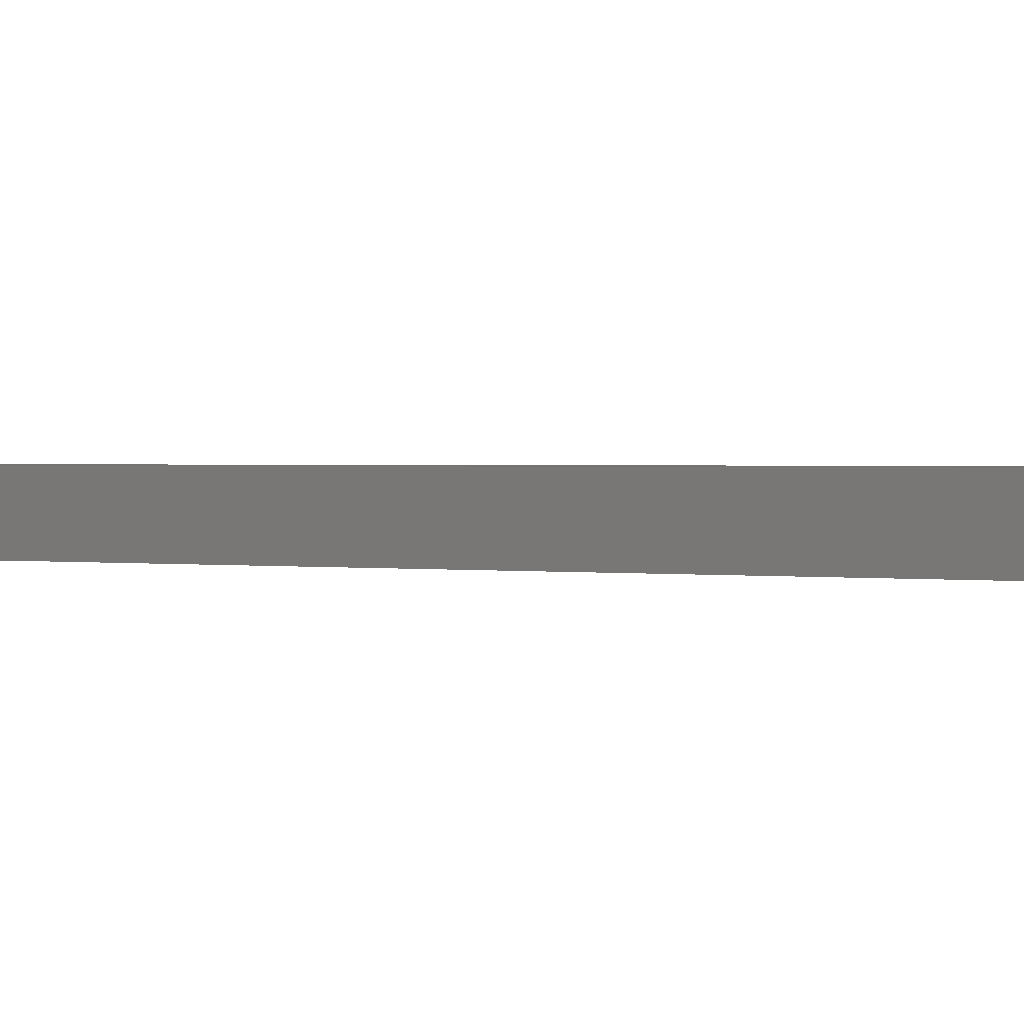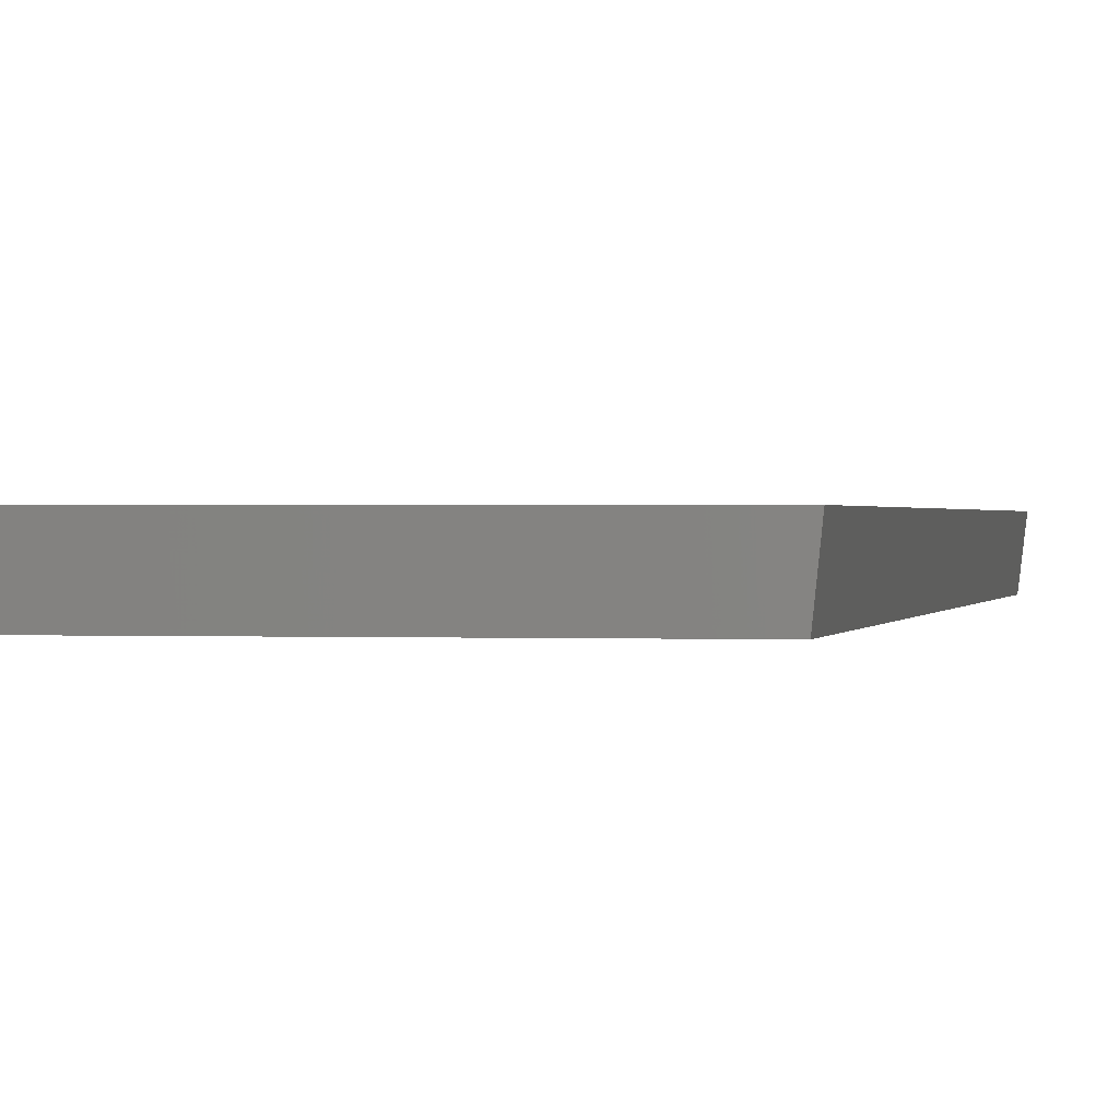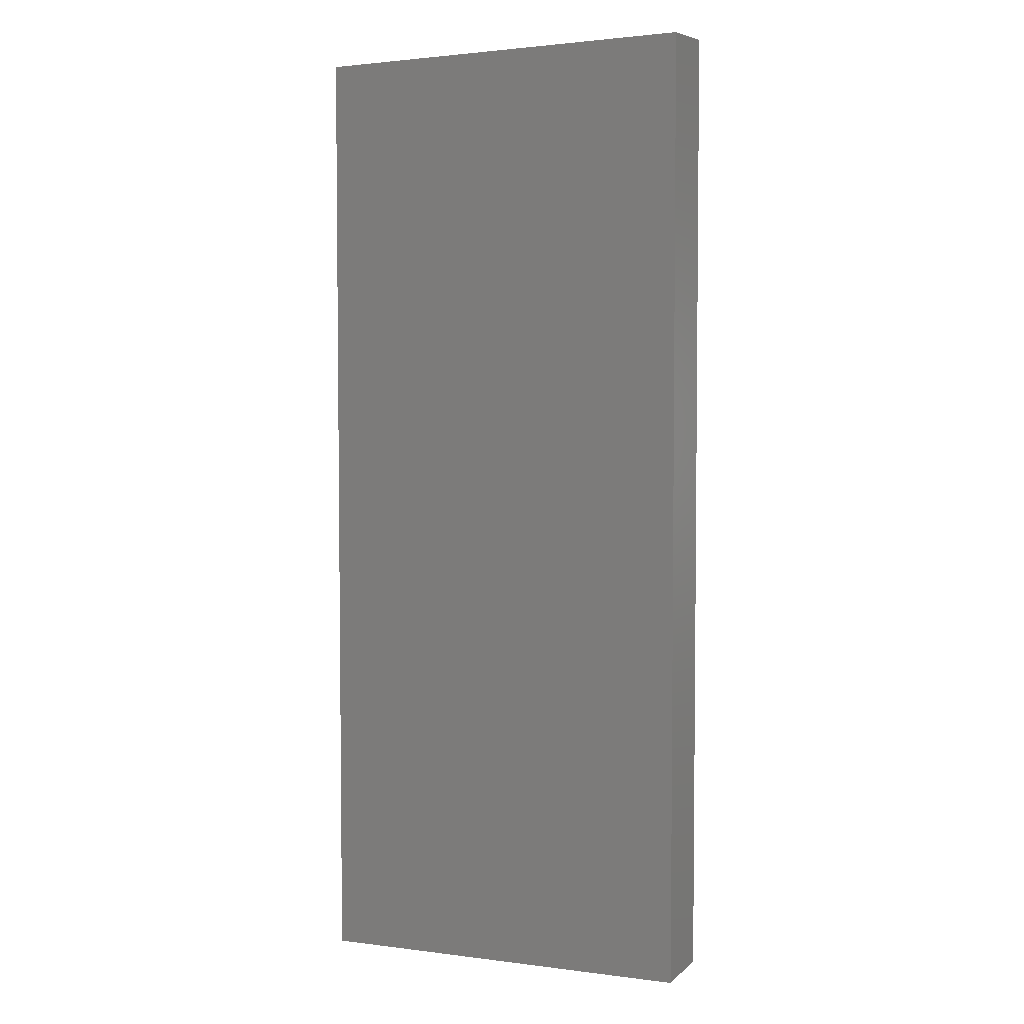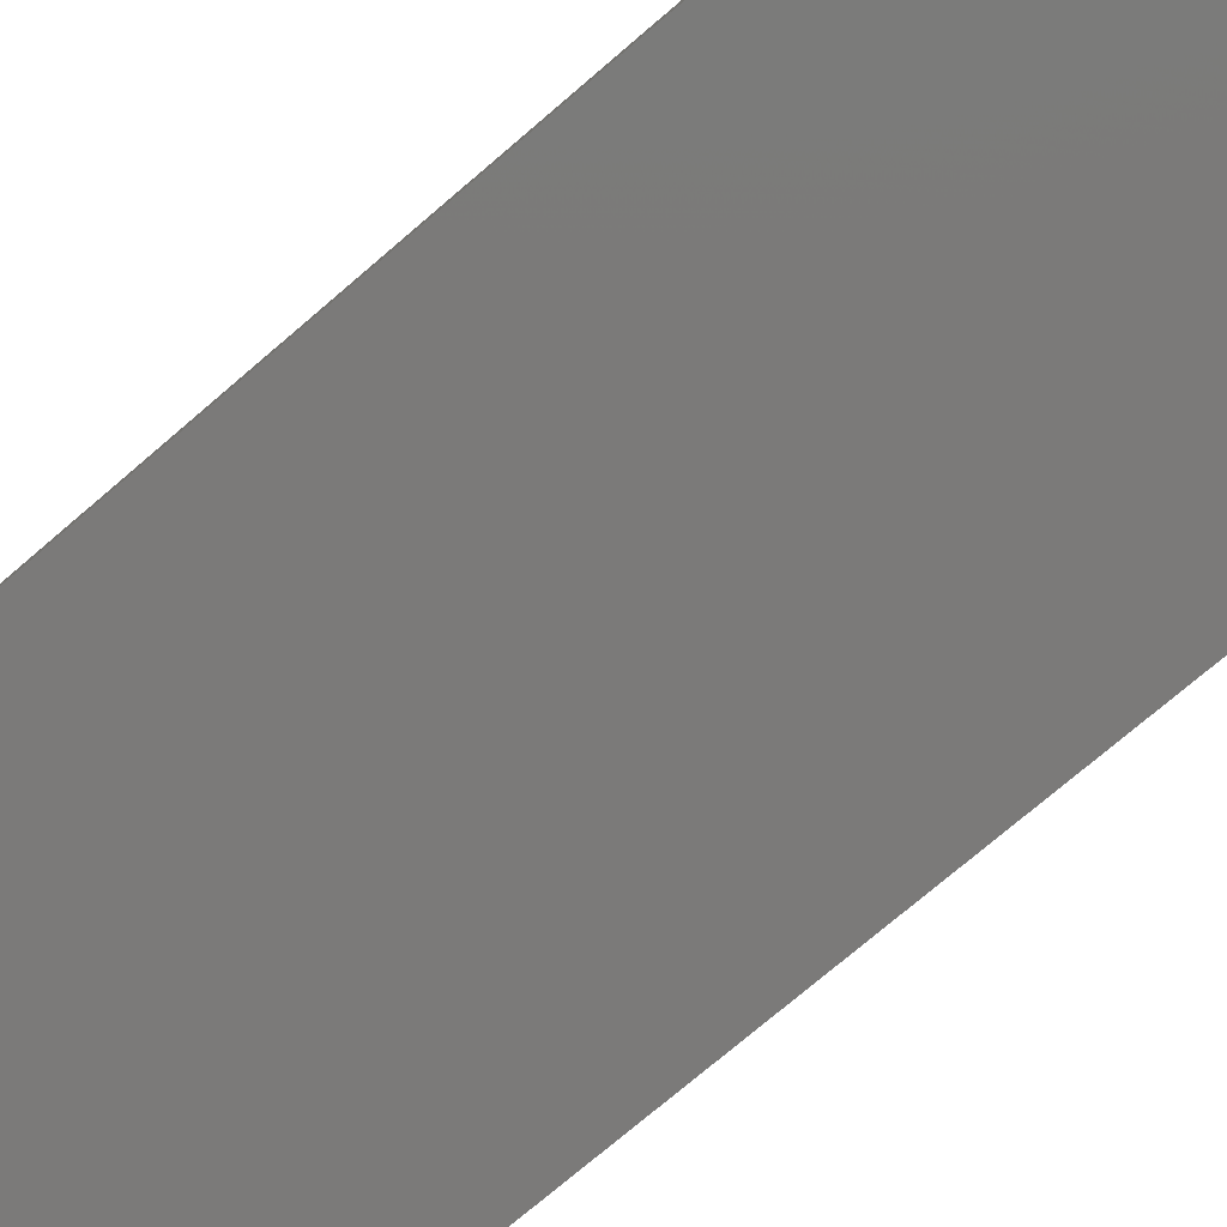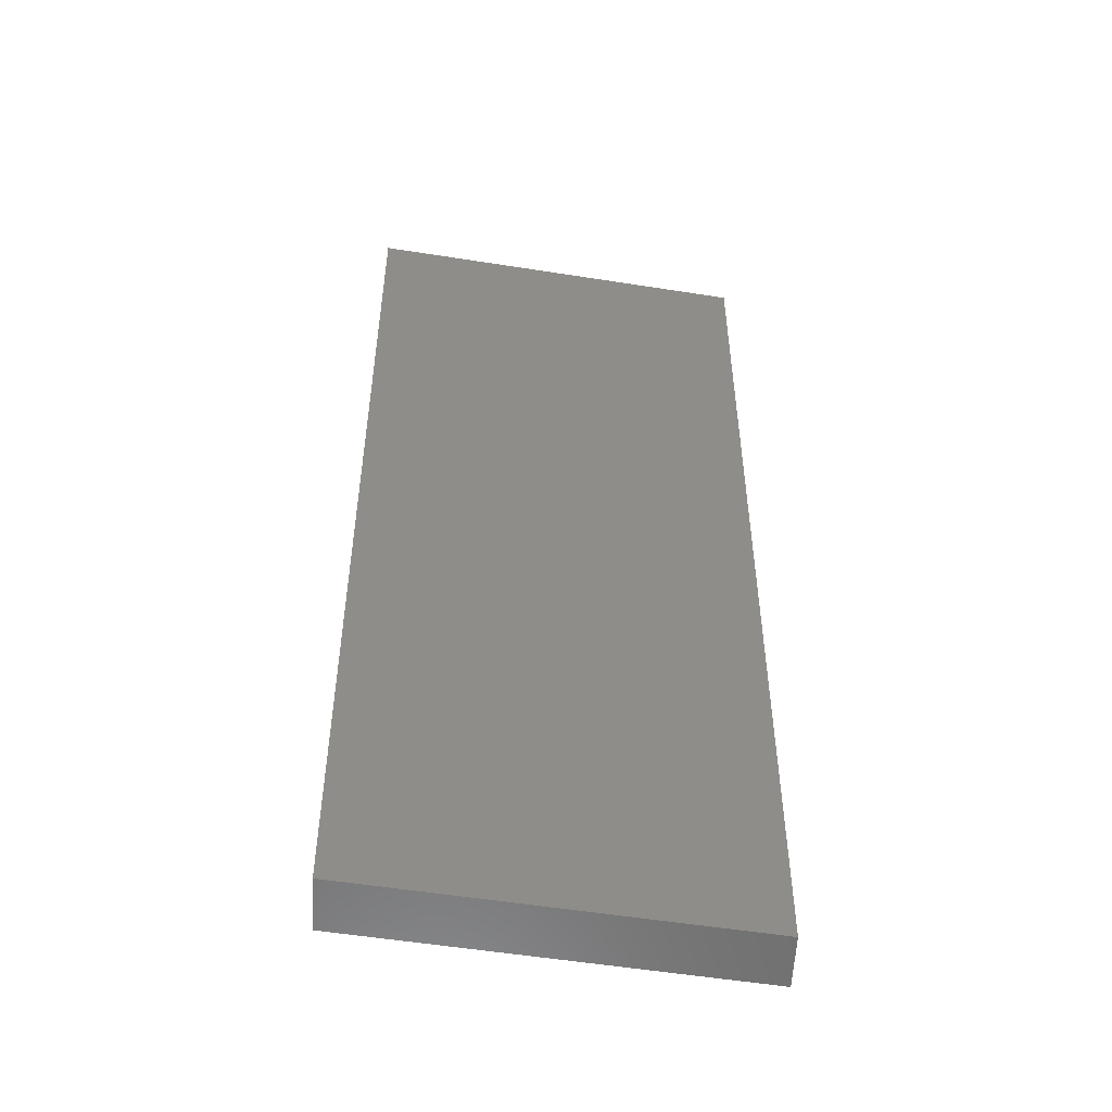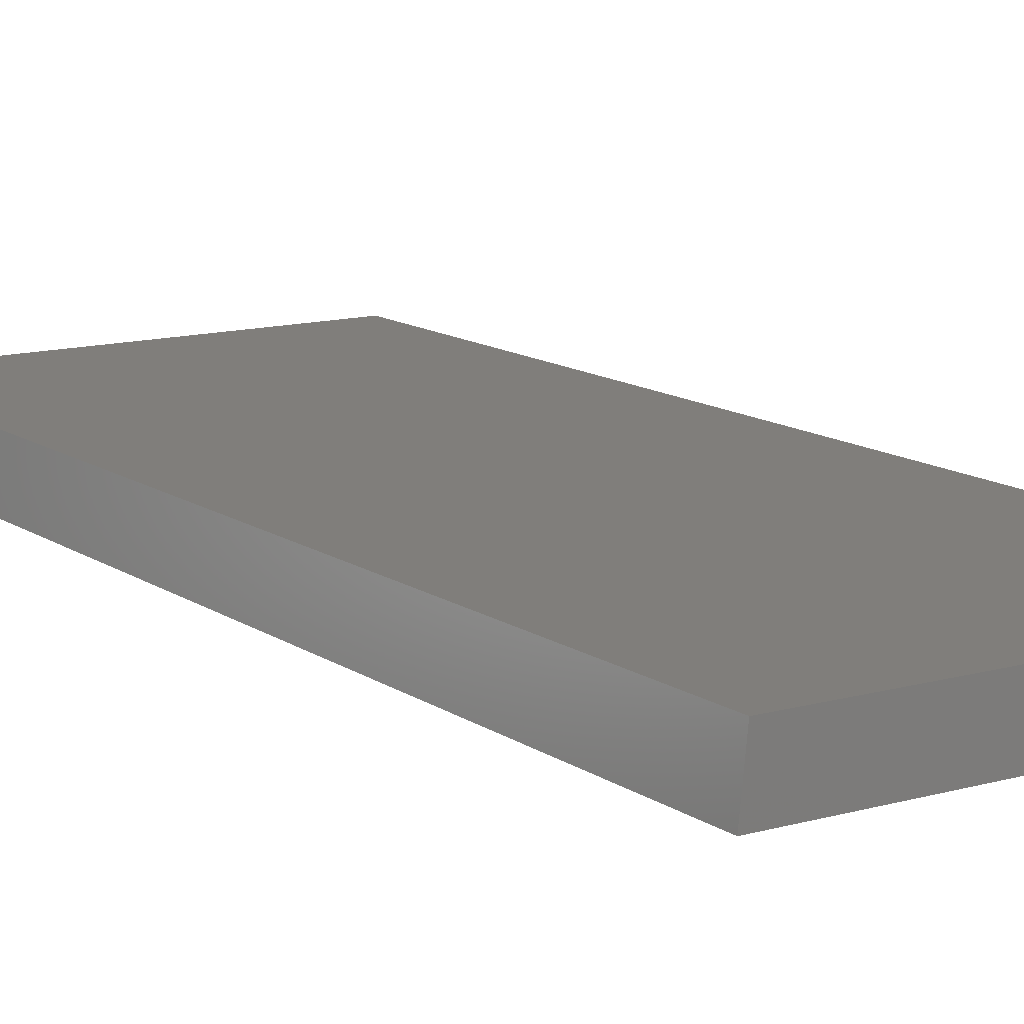
<metadata>
{"format":"stl","ext":"stl","renderer":"f3d","projection":"perspective","resolution":1024,"background":"white","views":[{"elev":0.8,"azim":-57.7,"up":"+Z"},{"elev":0.6,"azim":-168.7,"up":"+Z"},{"elev":4.1,"azim":25.8,"up":"+Y"},{"elev":-73.6,"azim":130.7,"up":"+Z"},{"elev":-50.4,"azim":170.8,"up":"+Y"},{"elev":12.5,"azim":147.3,"up":"+Z"}]}
</metadata>
<code>
# stl→obj: 8 verts, 12 faces
v 6392 5346 571.2
v 6393 5410 567.8
v 6393 5346 567.7
v 6392 5410 571.2
v 6419 5411 571.2
v 6419 5411 567.8
v 6419 5346 571.2
v 6419 5347 567.7
f 1 2 3
f 2 1 4
f 2 5 6
f 5 2 4
f 7 4 1
f 4 7 5
f 6 7 8
f 7 6 5
f 7 3 8
f 3 7 1
f 2 8 3
f 8 2 6

</code>
